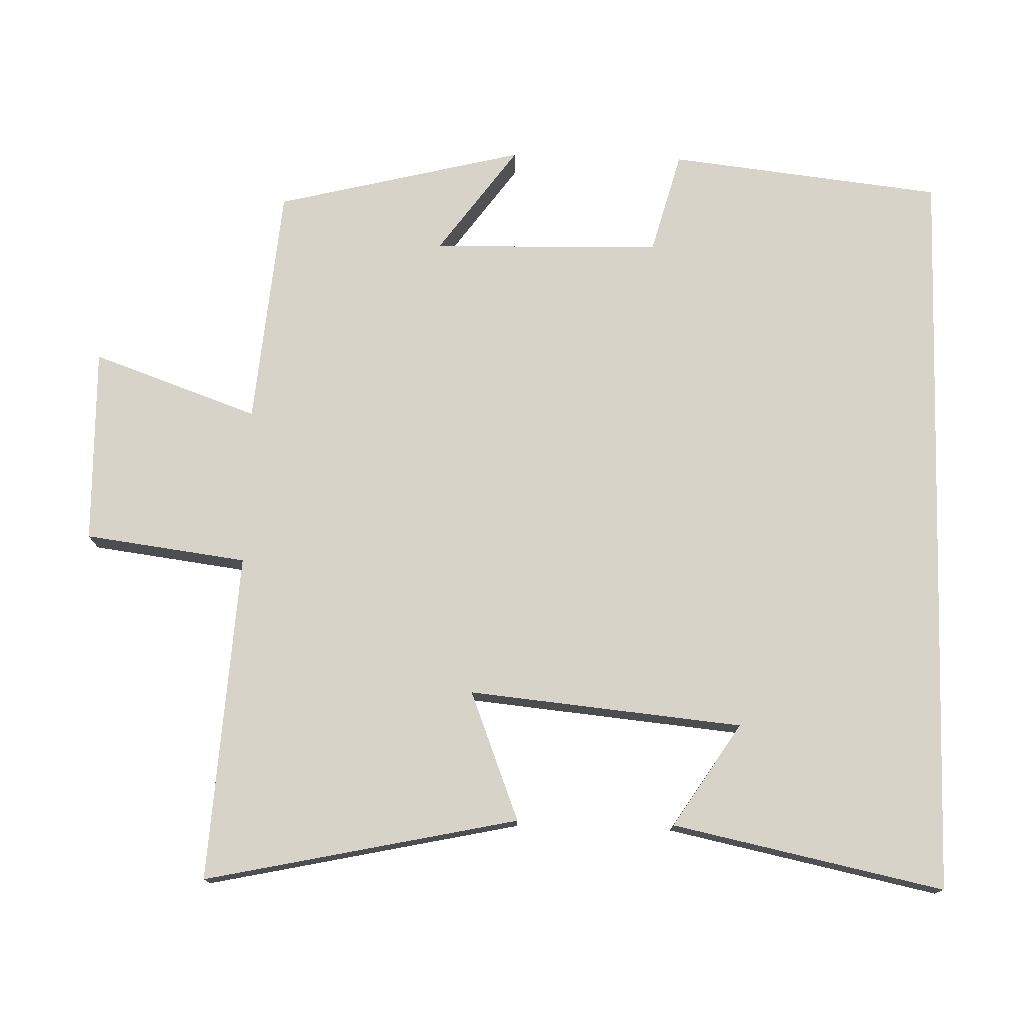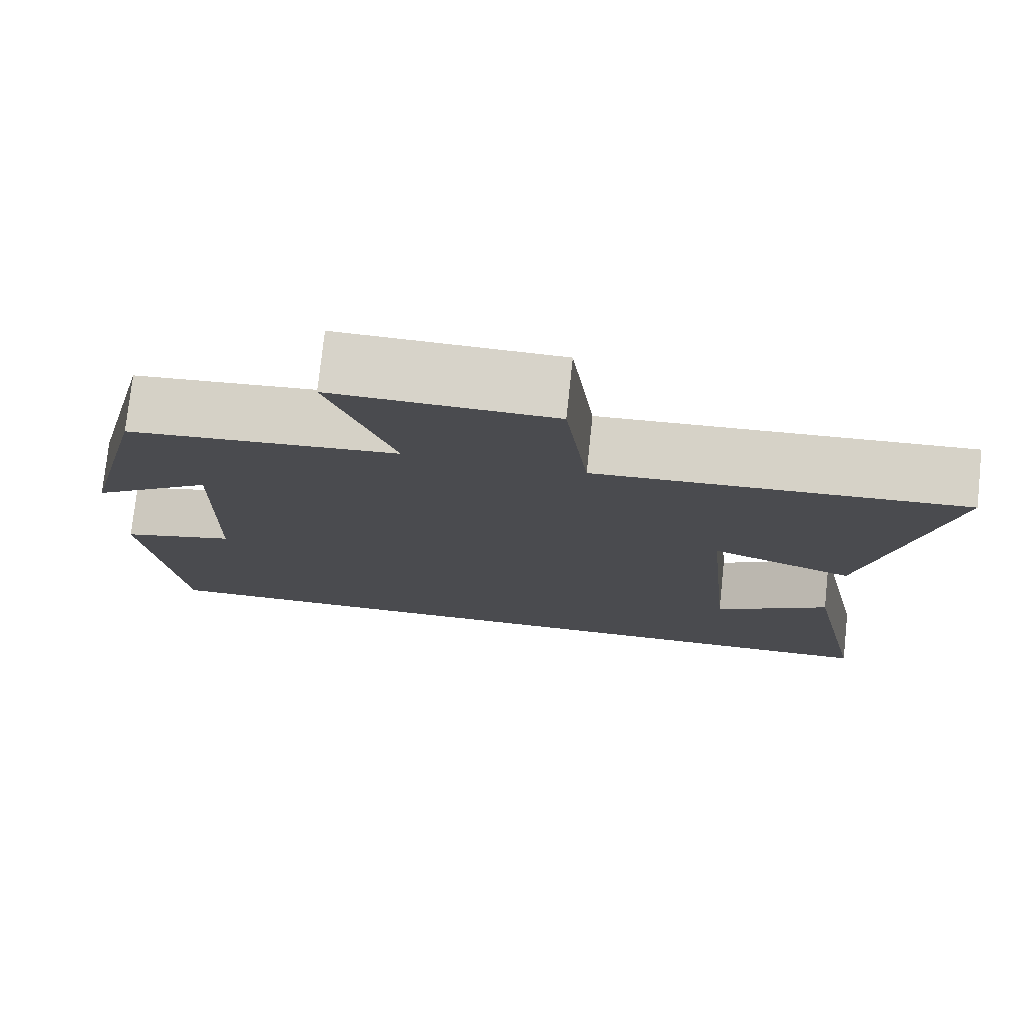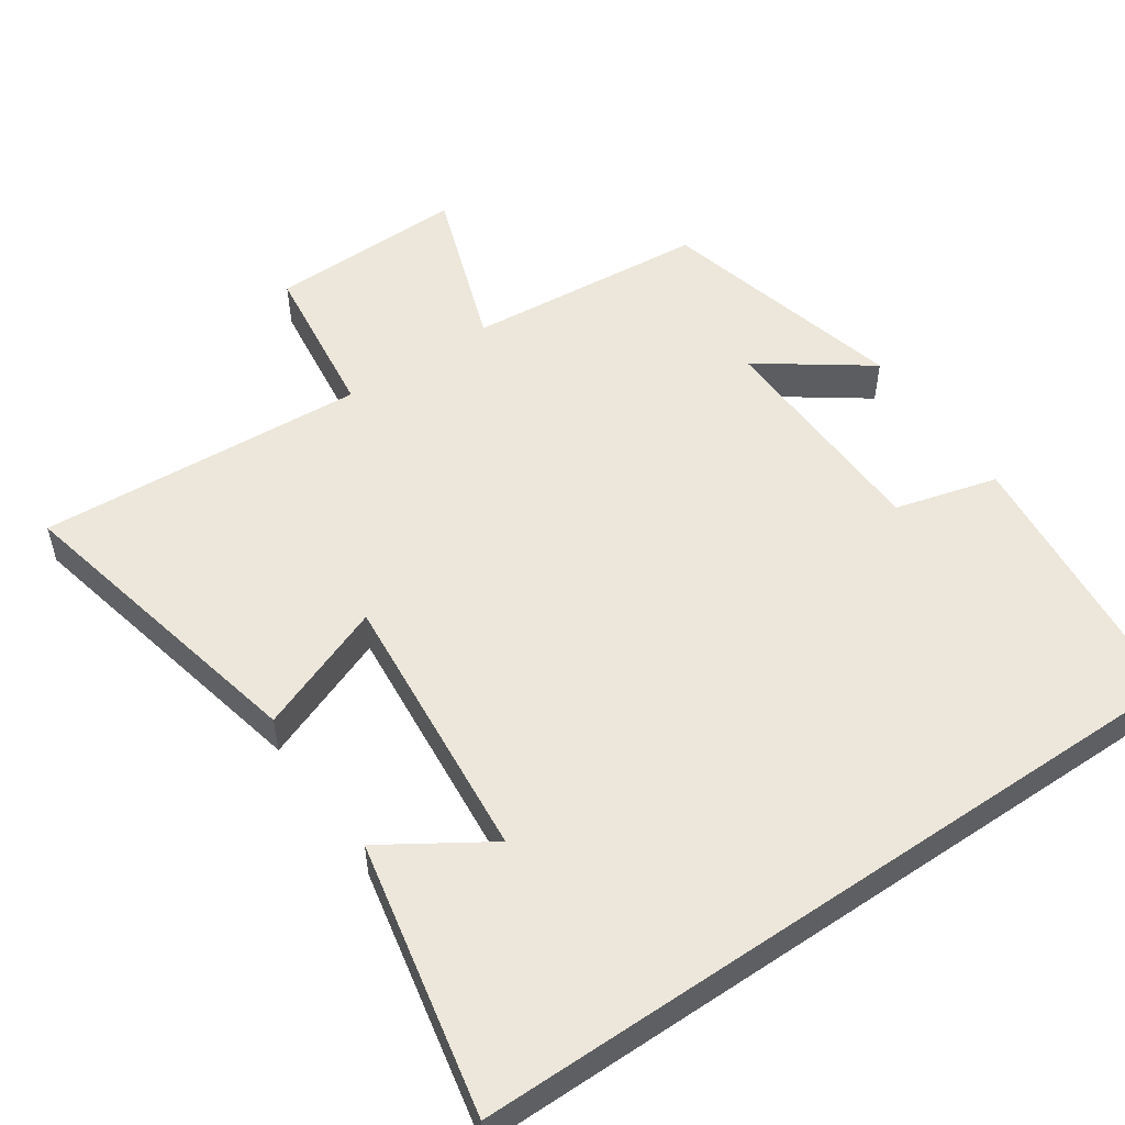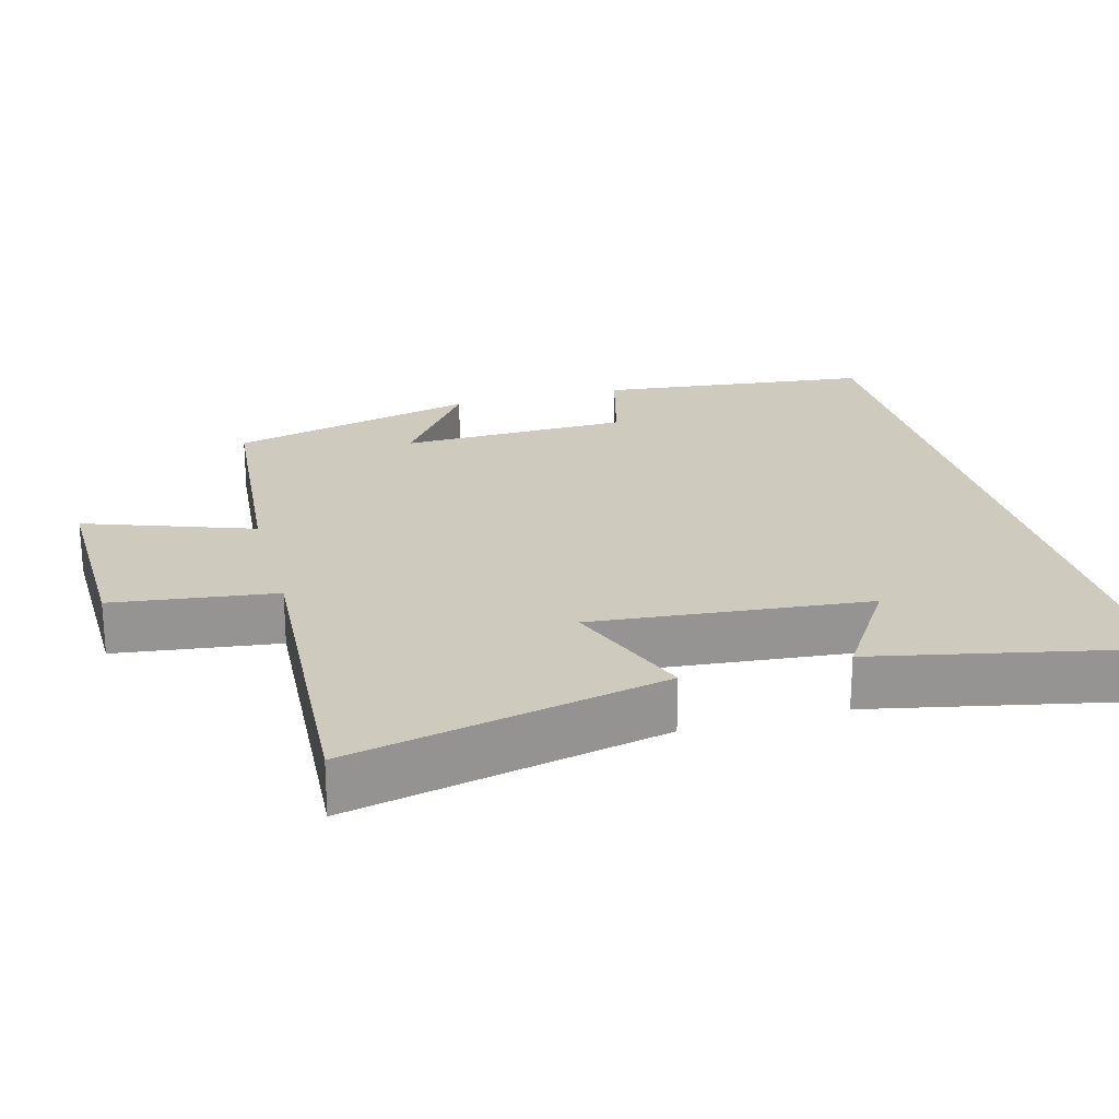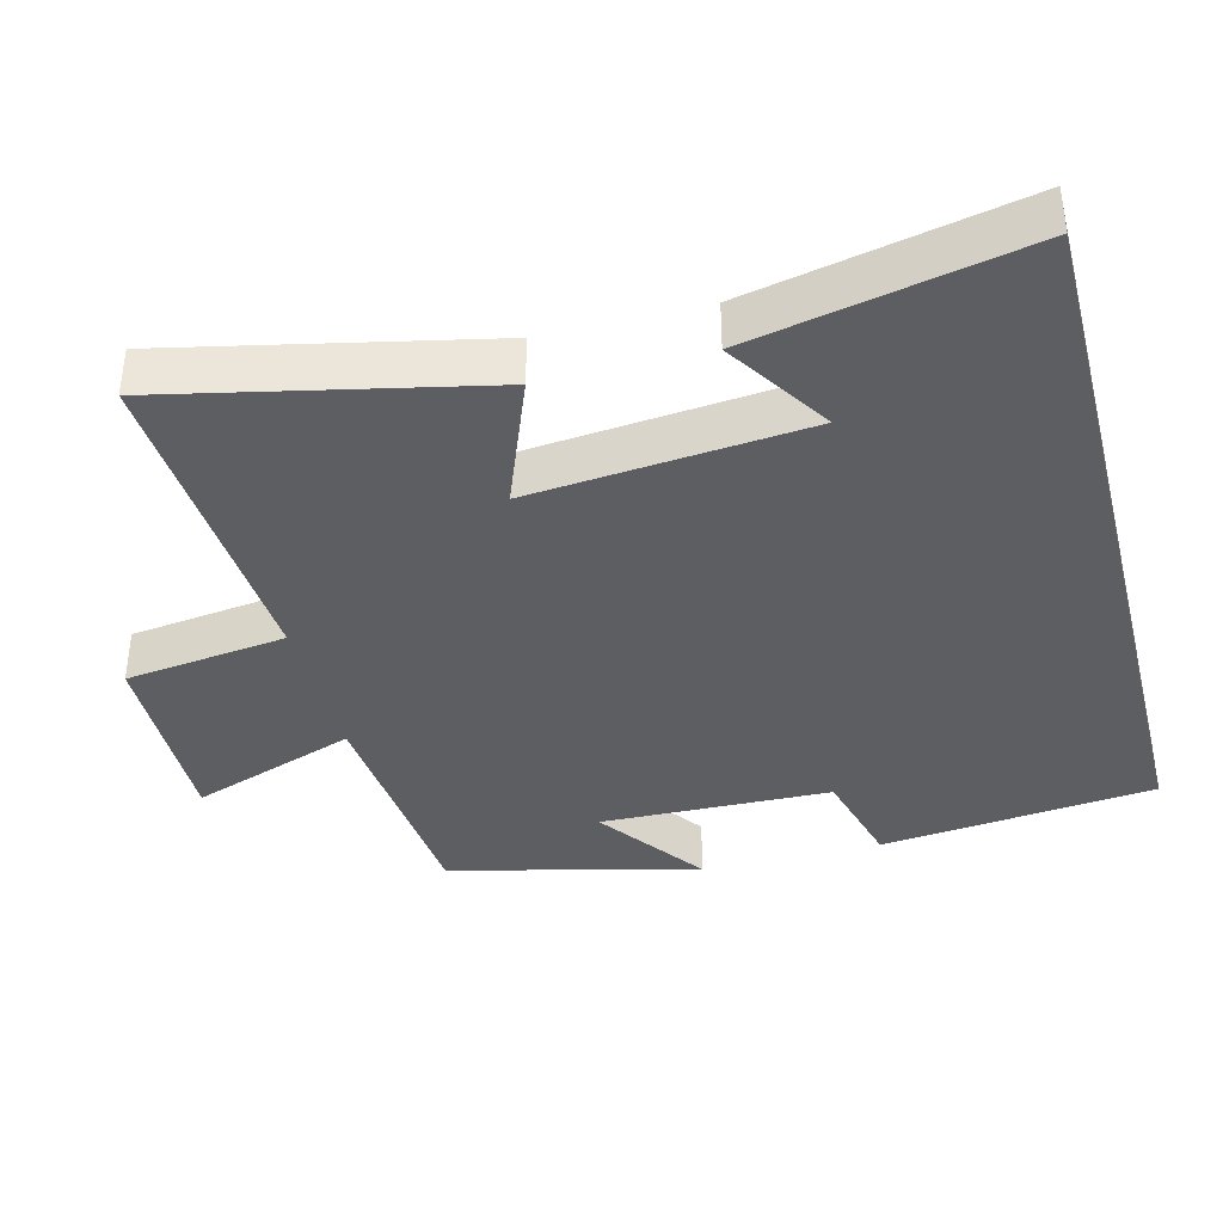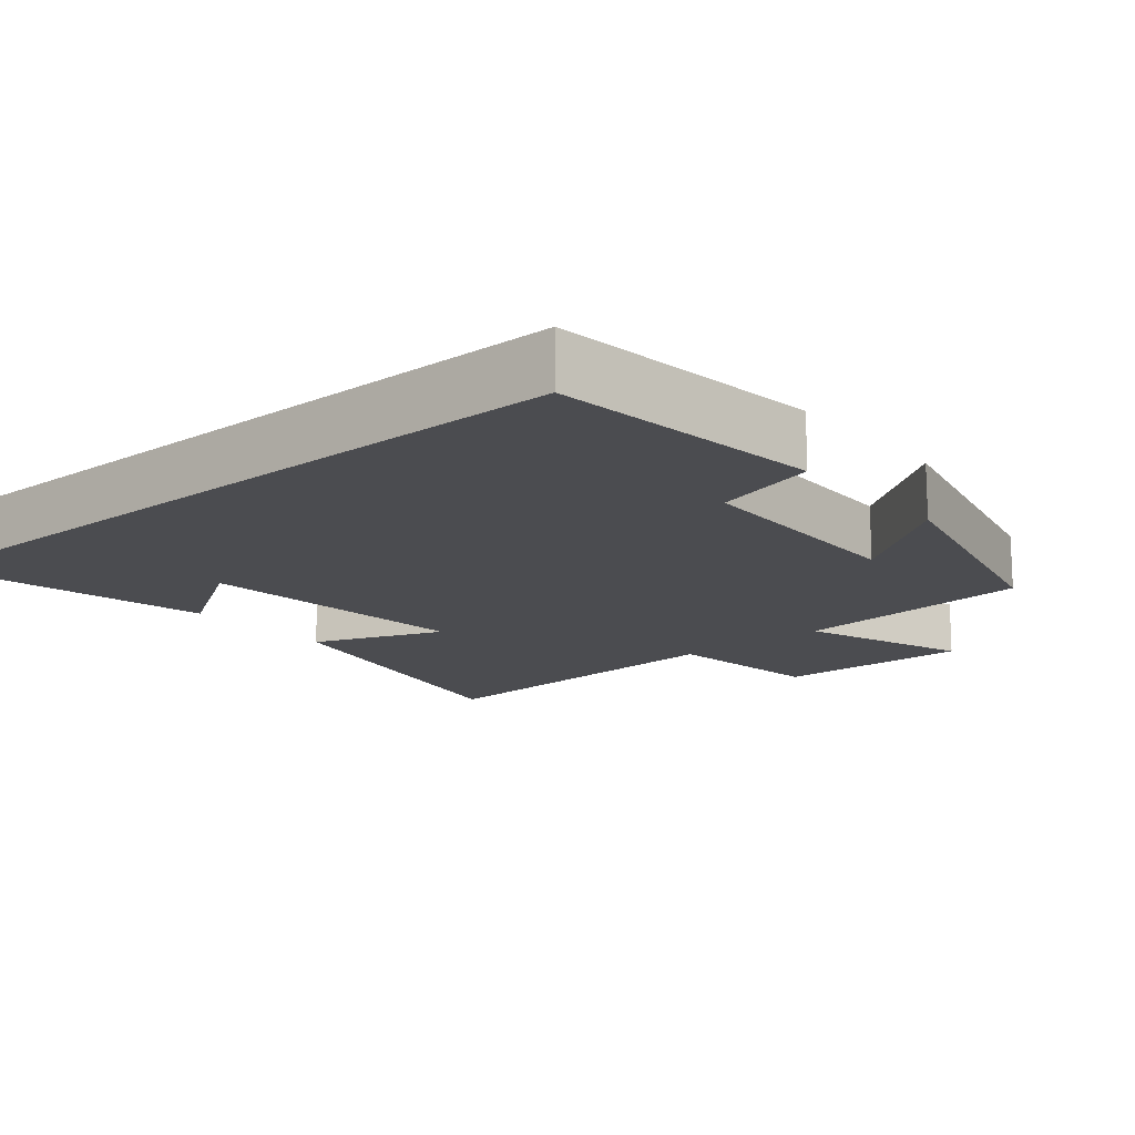
<metadata>
{"format":"obj","ext":"obj","renderer":"f3d","projection":"perspective","resolution":1024,"background":"white","views":[{"elev":75.9,"azim":91.7,"up":"+Y"},{"elev":76.6,"azim":6.1,"up":"+Z"},{"elev":53.0,"azim":145.6,"up":"+Y"},{"elev":23.2,"azim":74.9,"up":"+Y"},{"elev":-38.0,"azim":104.5,"up":"+Y"},{"elev":-15.2,"azim":-139.7,"up":"+Y"}]}
</metadata>
<code>
v 0.578 0.07 -0.5
v -0.458 0.07 -0.5
v -0.5 0.07 -0.121
v -0.358 0.07 -0.083
v -0.35 0.07 0.235
v -0.5 0.07 0.127
v -0.414 0.07 0.471
v -0.081 0.07 0.5
v -0.162 0.07 0.73
v 0.11 0.07 0.724
v 0.139 0.07 0.5
v 0.594 0.07 0.527
v 0.5 0.07 0.094
v 0.321 0.07 0.164
v 0.357 0.07 -0.216
v 0.5 0.07 -0.124
v 0.578 0 -0.5
v -0.458 0 -0.5
v -0.5 0 -0.121
v -0.358 0 -0.083
v -0.35 0 0.235
v -0.5 0 0.127
v -0.414 0 0.471
v -0.081 0 0.5
v -0.162 0 0.73
v 0.11 0 0.724
v 0.139 0 0.5
v 0.594 0 0.527
v 0.5 0 0.094
v 0.321 0 0.164
v 0.357 0 -0.216
v 0.5 0 -0.124
f 15 16 1
f 11 12 13 14
f 11 14 15
f 8 9 10 11
f 8 11 15
f 5 6 7 8
f 4 5 8 15
f 3 4 15
f 2 3 15
f 1 2 15
f 17 32 31
f 30 29 28 27
f 31 30 27
f 27 26 25 24
f 31 27 24
f 24 23 22 21
f 31 24 21 20
f 31 20 19
f 31 19 18
f 31 18 17
f 1 17 18 2
f 2 18 19 3
f 3 19 20 4
f 4 20 21 5
f 5 21 22 6
f 6 22 23 7
f 7 23 24 8
f 8 24 25 9
f 9 25 26 10
f 10 26 27 11
f 11 27 28 12
f 12 28 29 13
f 13 29 30 14
f 14 30 31 15
f 15 31 32 16
f 16 32 17 1

</code>
